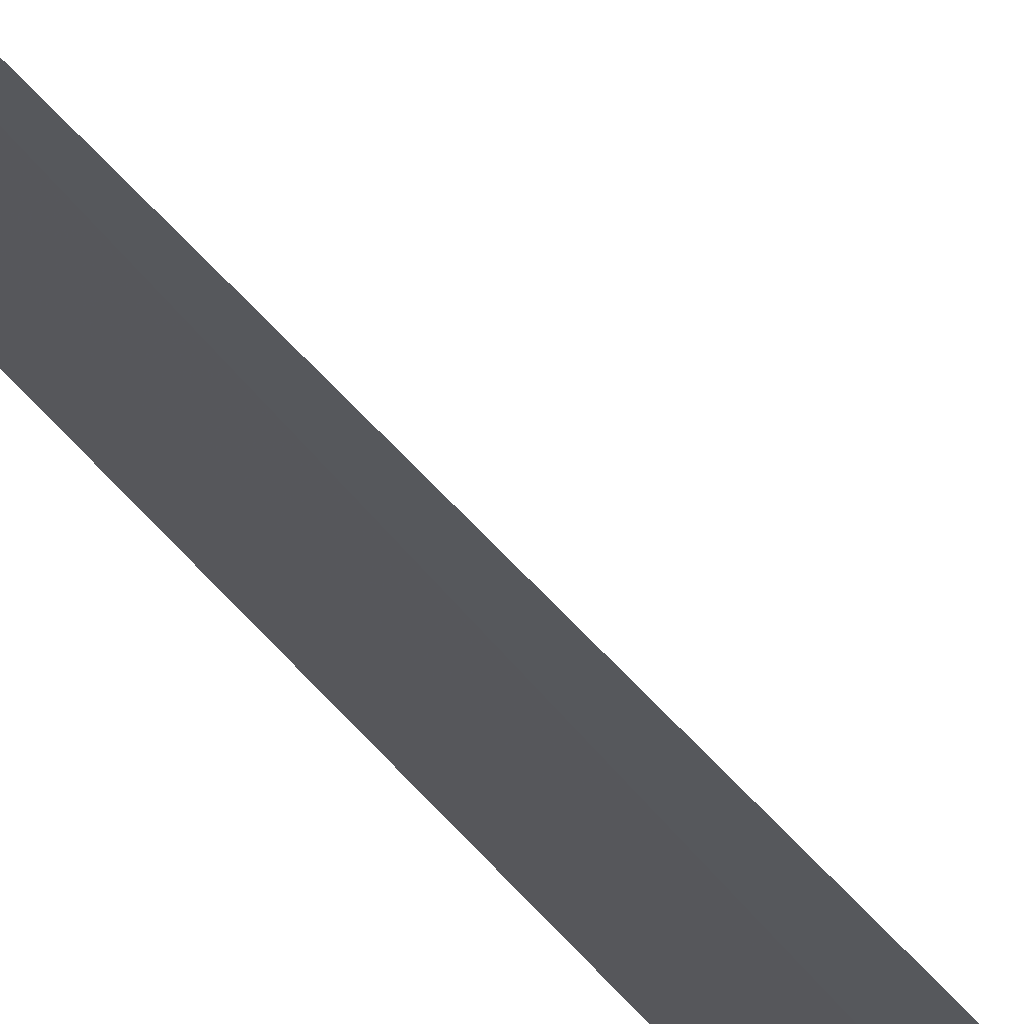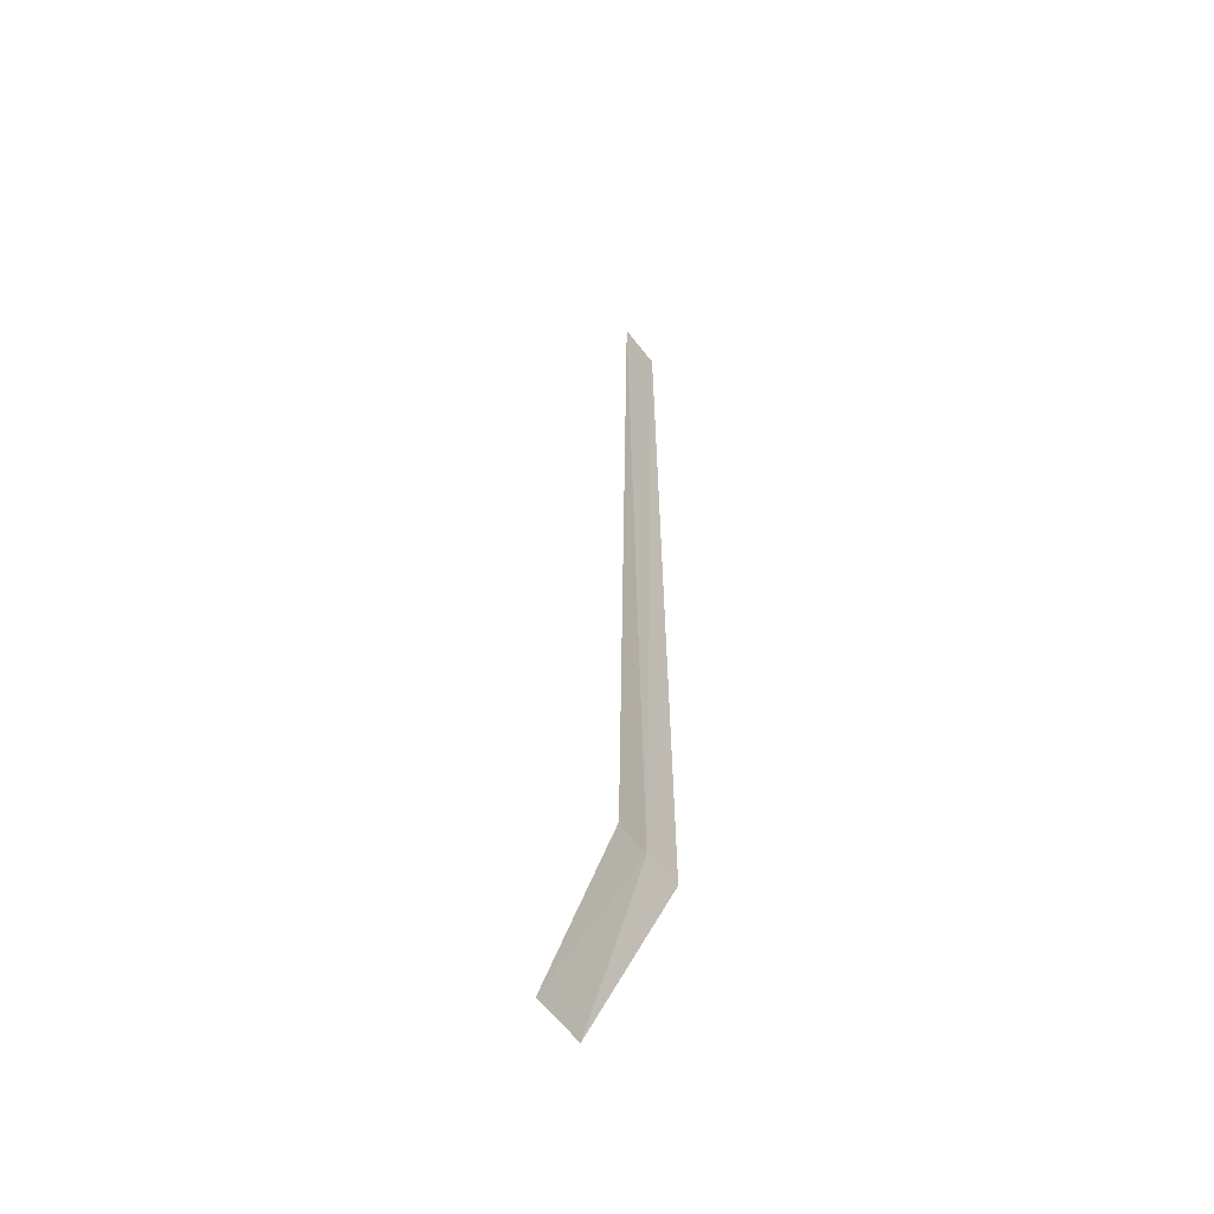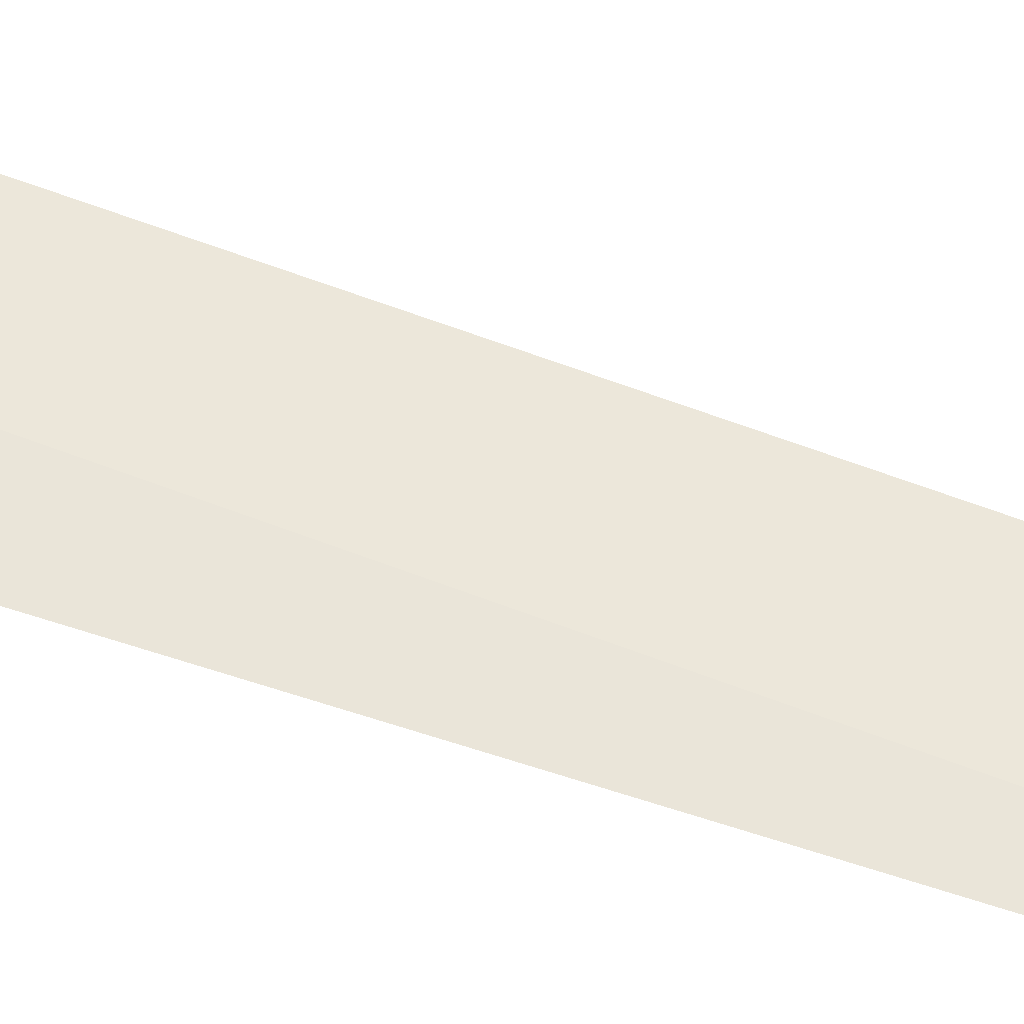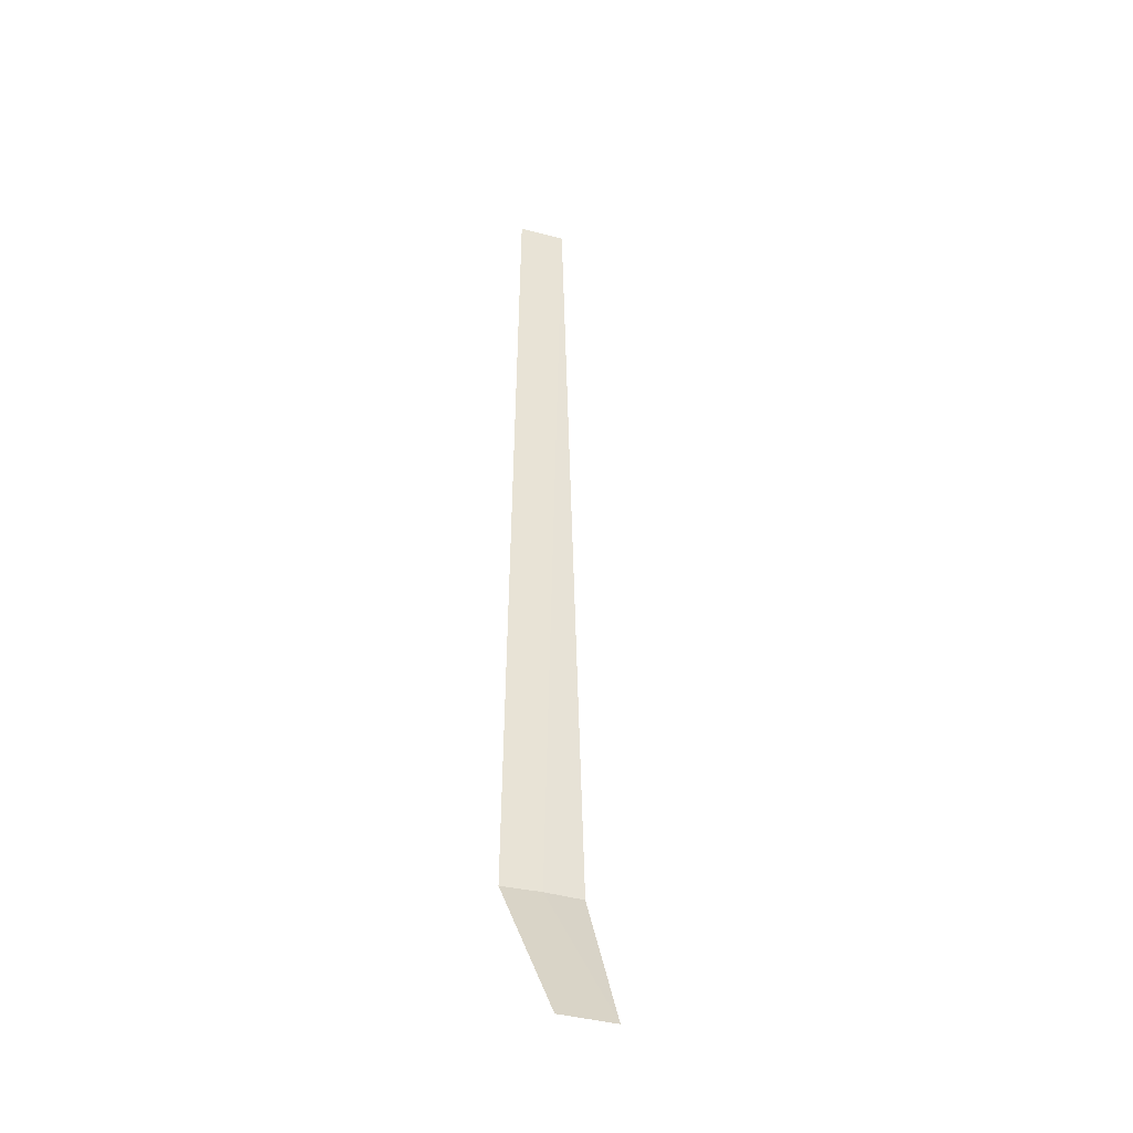
<metadata>
{"format":"obj","ext":"obj","renderer":"f3d","projection":"perspective","resolution":1024,"background":"white","views":[{"elev":-27.8,"azim":24.8,"up":"+Y"},{"elev":-53.8,"azim":-77.3,"up":"+Z"},{"elev":78.4,"azim":-71.4,"up":"+Y"},{"elev":-35.9,"azim":137.3,"up":"+Z"}]}
</metadata>
<code>
v -26.66 32.21 86.5
v -27.06 32.35 86.5
v -26.82 32.27 95
v -26.37 32.08 95
v -26.28 32.03 86.5
v -26.24 32.84 85
v -26.8 33.06 85
f 1 3 2
f 1 5 4
f 1 4 3
f 1 6 5
f 1 2 7
f 1 7 6

</code>
